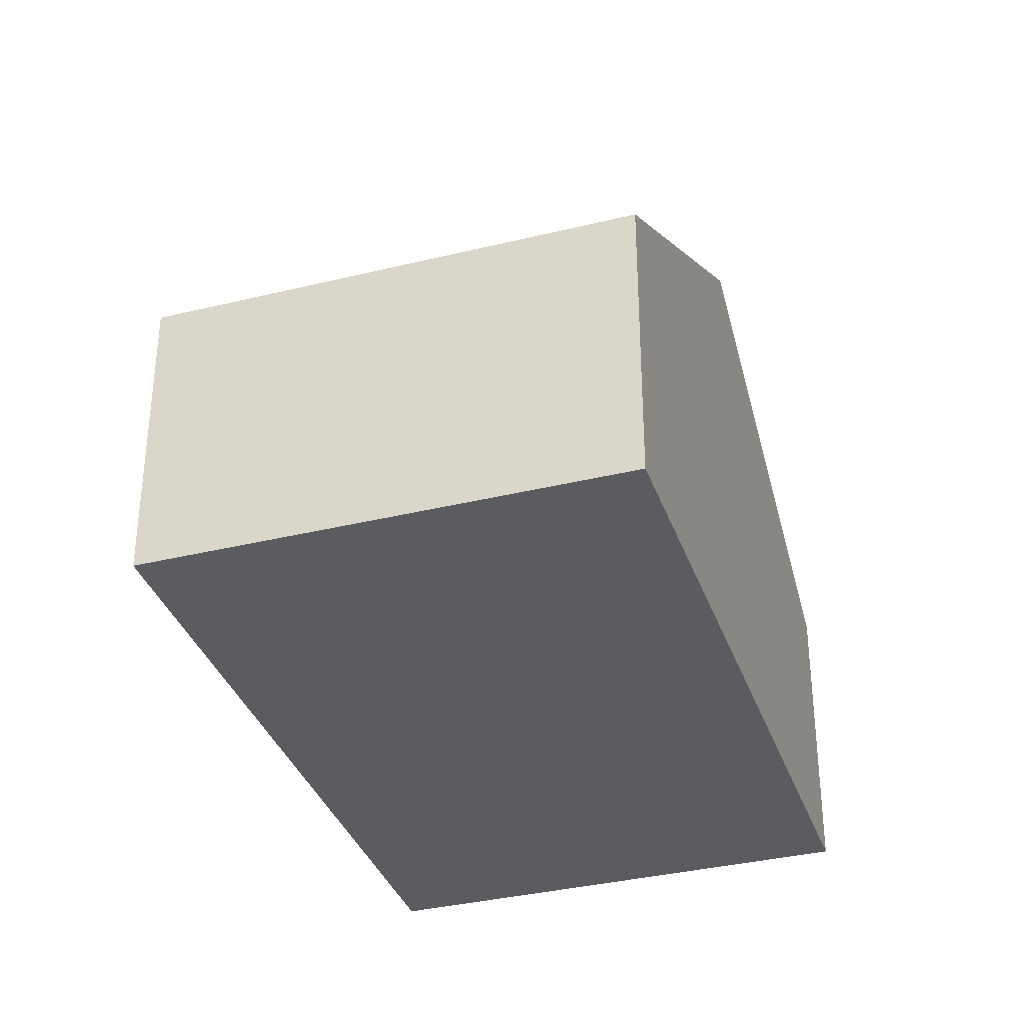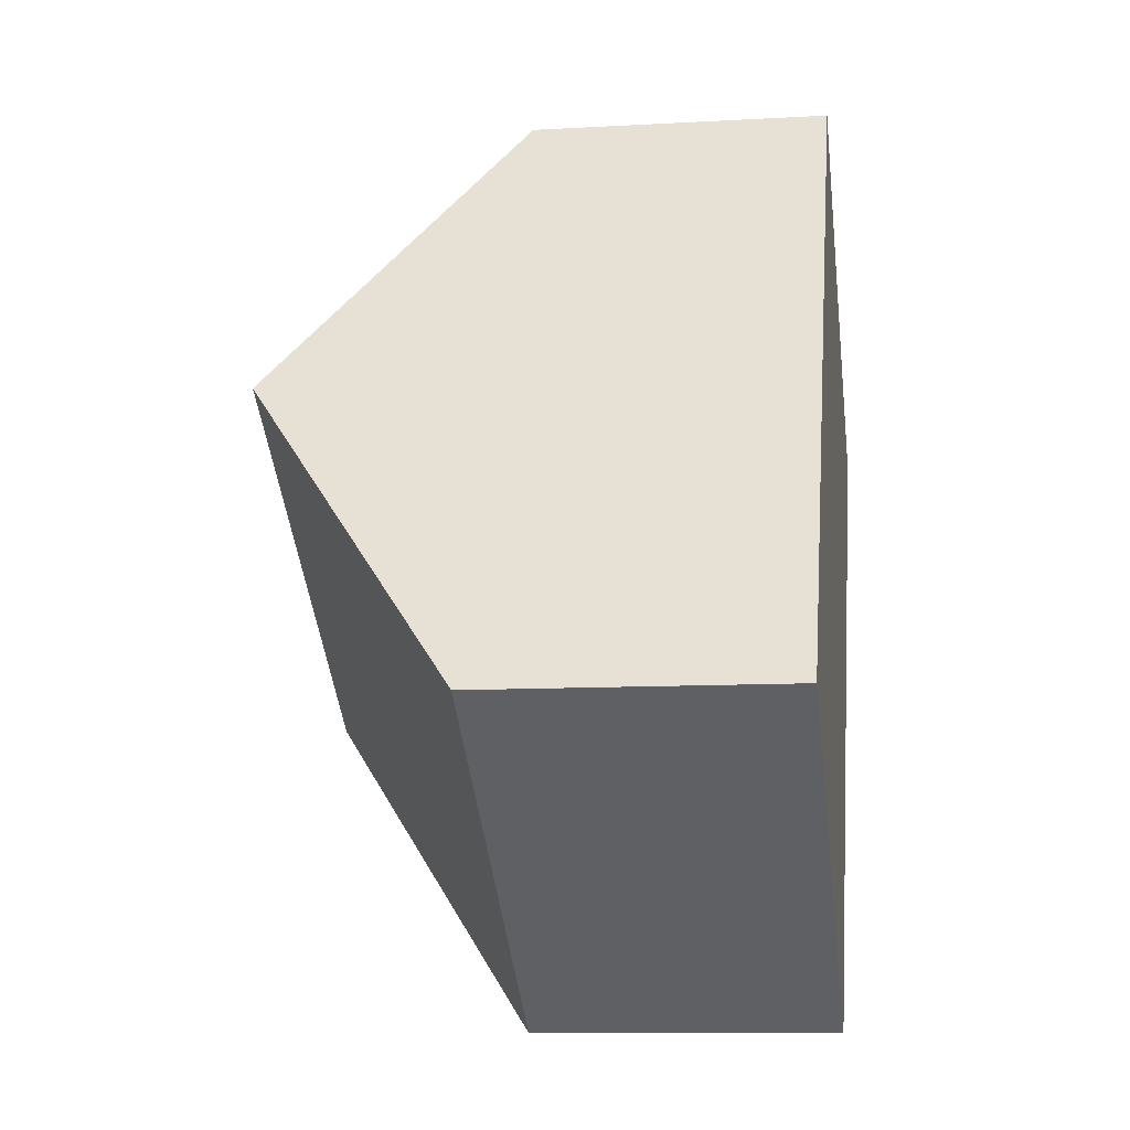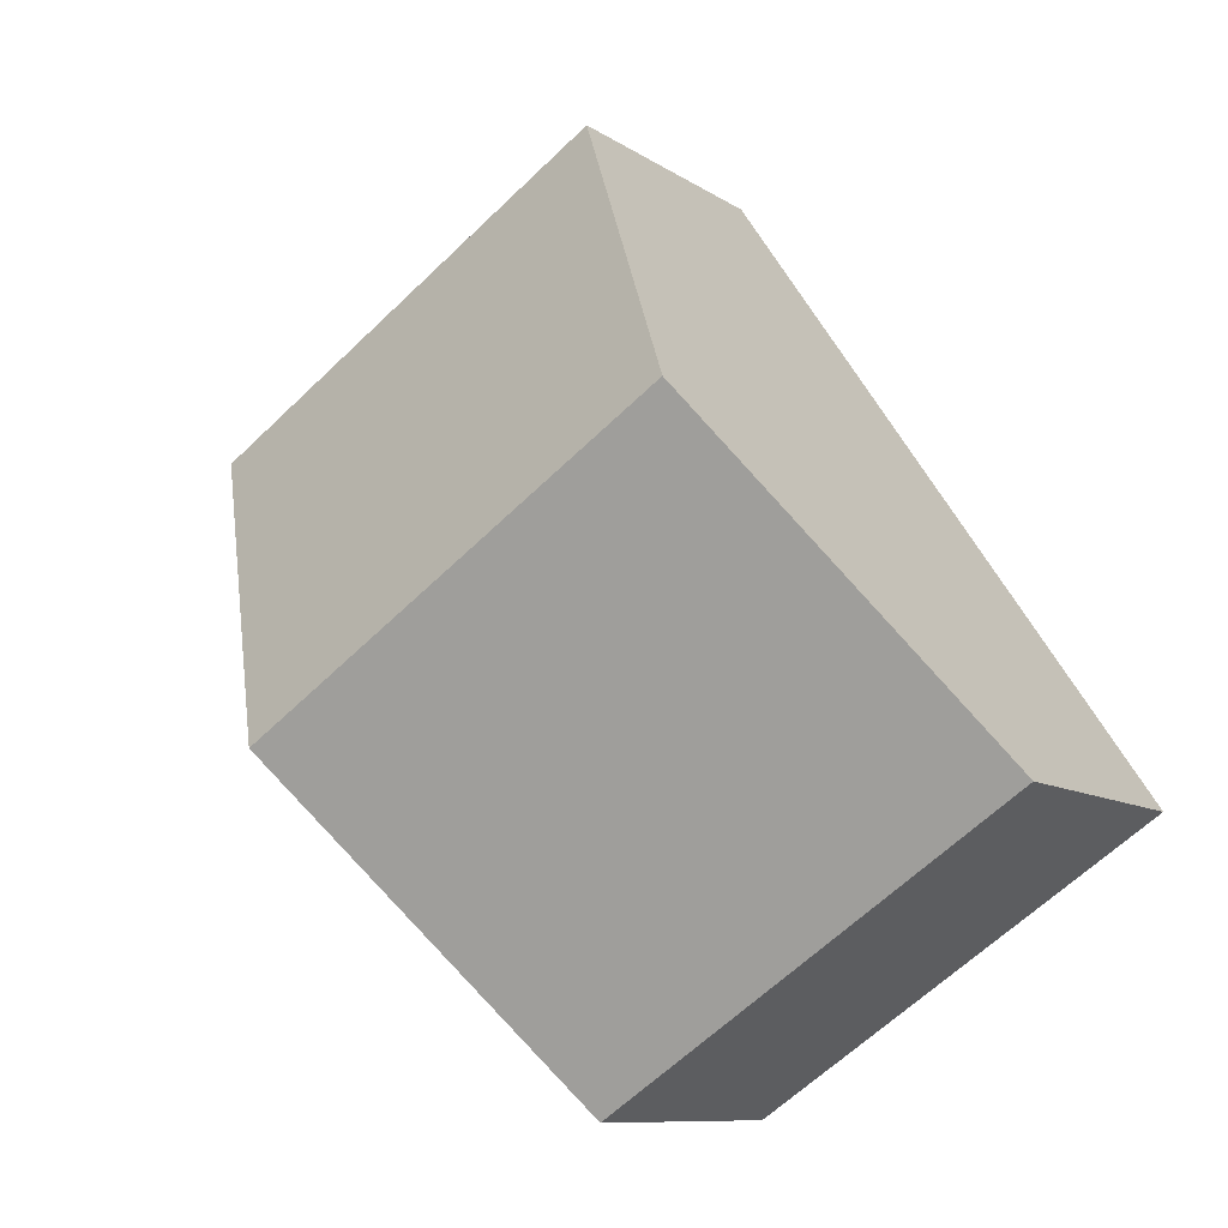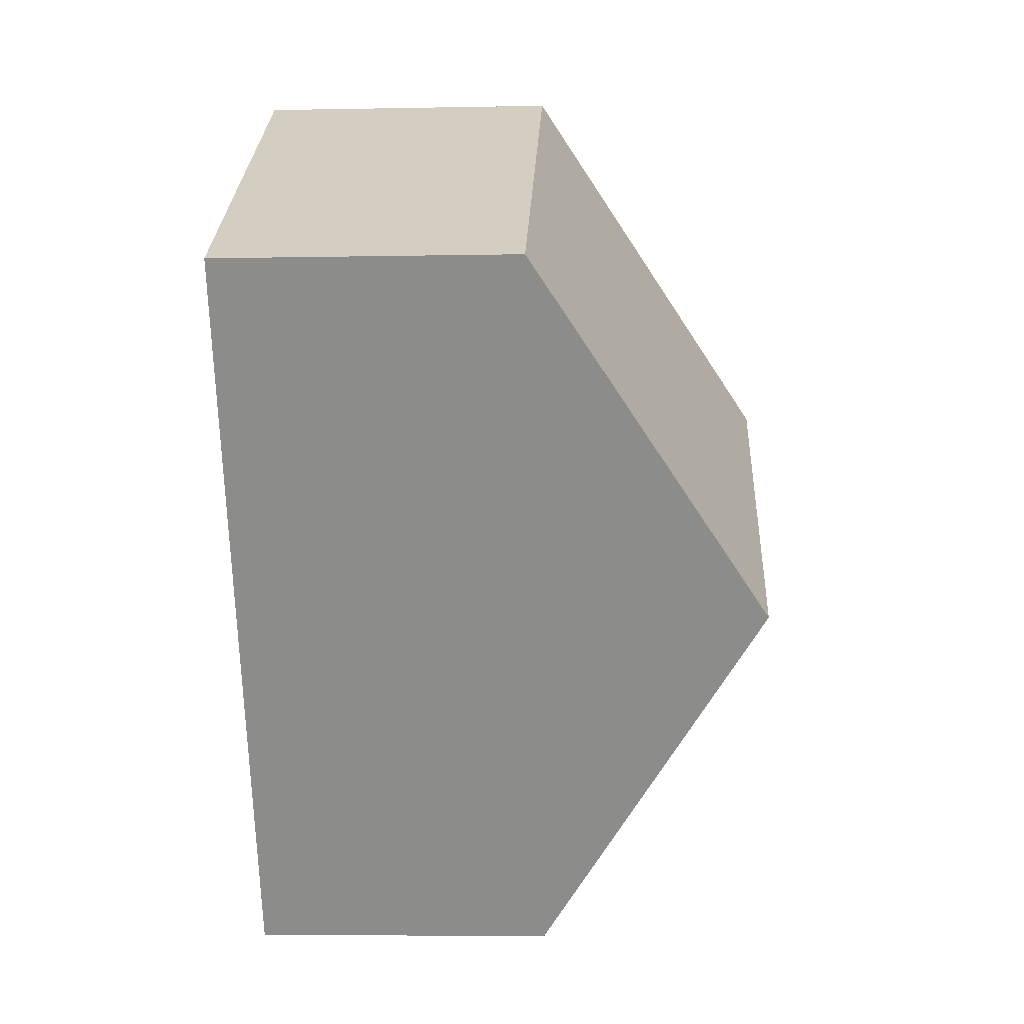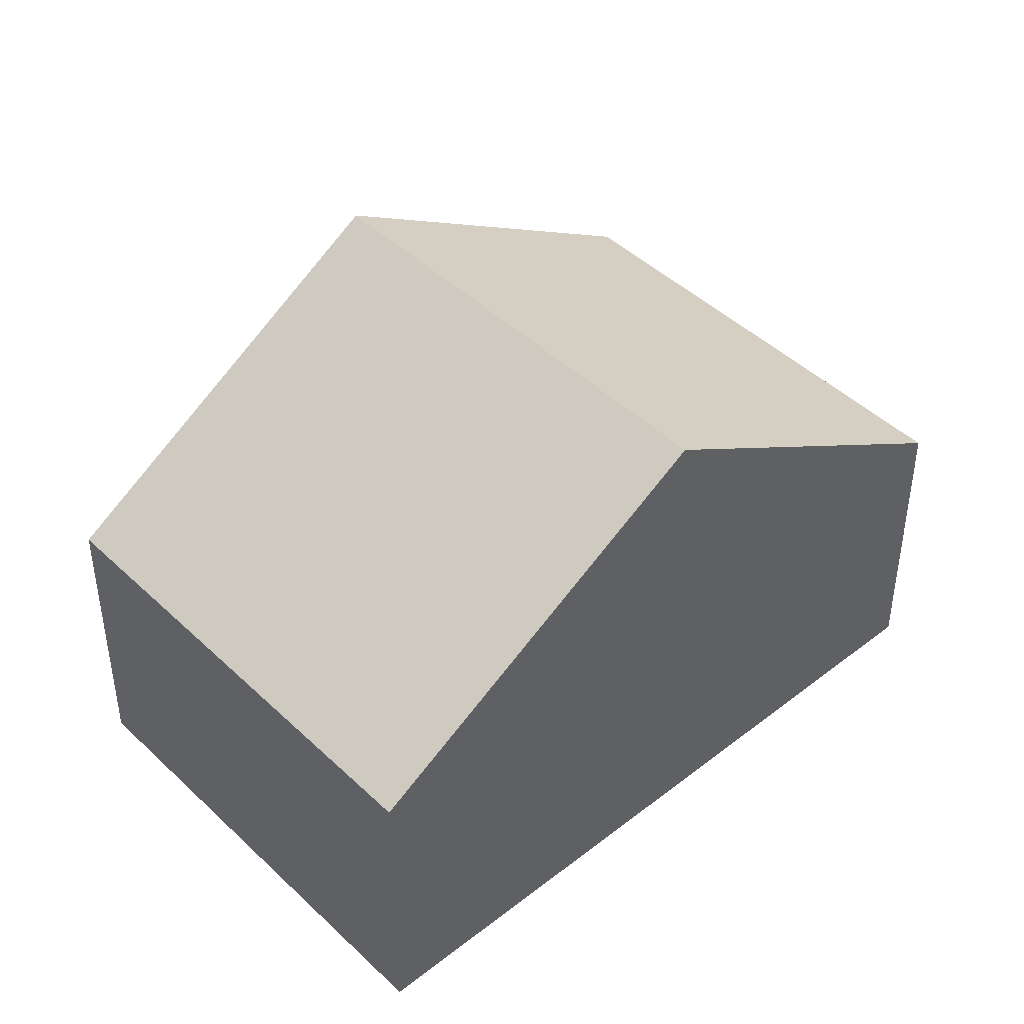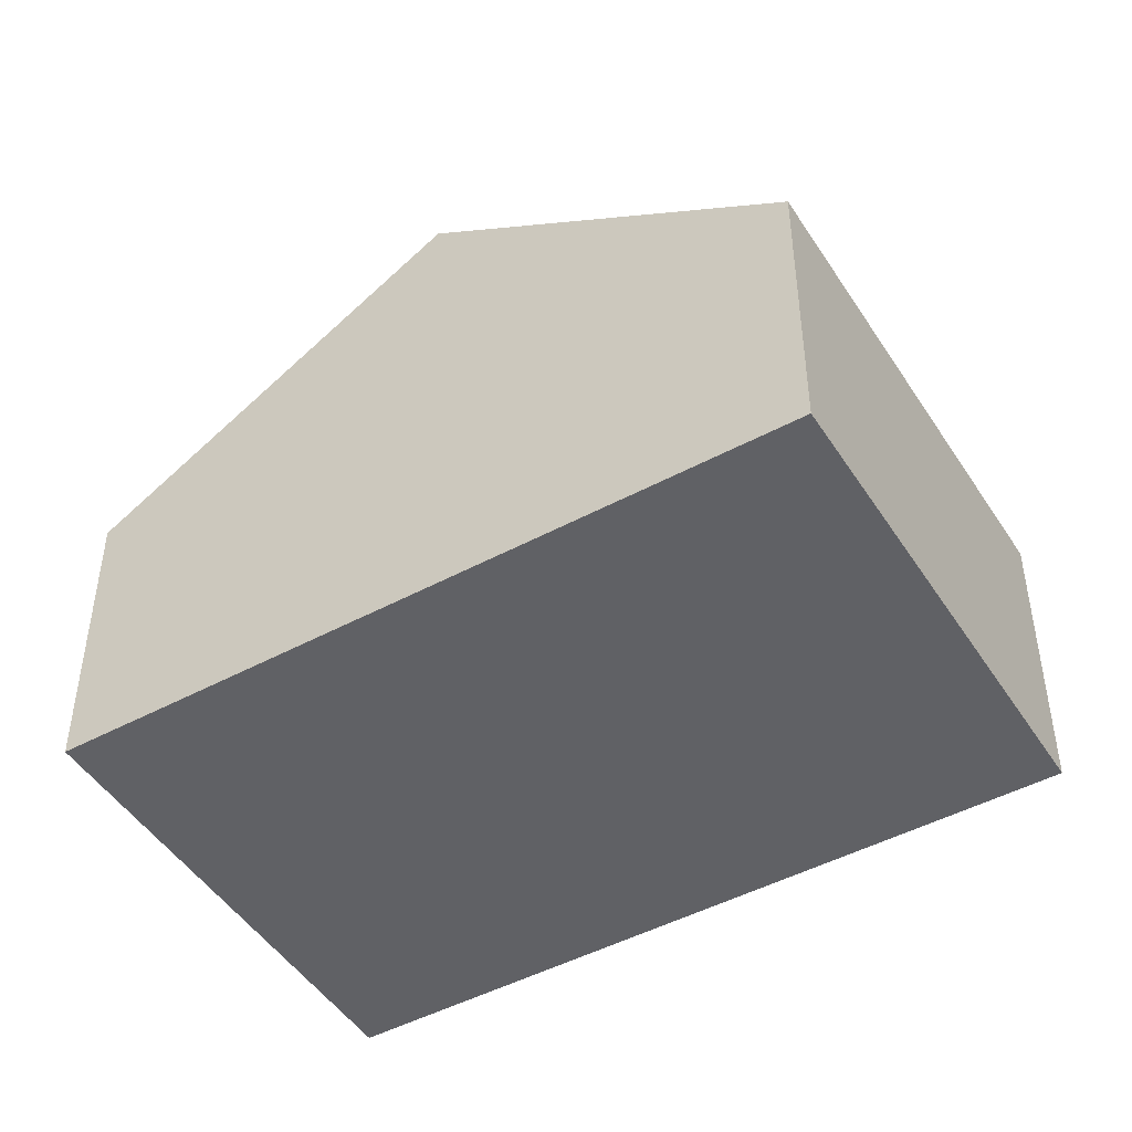
<metadata>
{"format":"obj","ext":"obj","renderer":"f3d","projection":"perspective","resolution":1024,"background":"white","views":[{"elev":-35.3,"azim":51.8,"up":"+Y"},{"elev":-10.3,"azim":-81.8,"up":"+Z"},{"elev":-9.5,"azim":-149.0,"up":"+Z"},{"elev":-8.2,"azim":93.0,"up":"+Z"},{"elev":44.7,"azim":81.5,"up":"+Y"},{"elev":-47.6,"azim":155.0,"up":"+Y"}]}
</metadata>
<code>
v  4.006 2.911 -2.681
v  2.079 5.159 3.08
v  6.073 5.159 0.407
v  0 2.911 1.782e-16
v  4.157 2.911 6.161
v  8.139 2.911 3.496
v  7.721 3.366 2.871
v  0 0 0
v  2.079 -1.886e-16 3.08
v  4.157 -3.773e-16 6.161
v  8.139 -2.141e-16 3.496
v  7.721 -1.758e-16 2.871
v  6.073 -2.492e-17 0.407
v  4.006 1.642e-16 -2.681
g defaultobject
f 1 2 3
f 2 1 4
f 5 3 2
f 3 5 6
f 3 6 7
f 8 2 4
f 2 8 5
f 5 8 9
f 5 9 10
f 10 6 5
f 6 10 11
f 11 7 6
f 7 11 3
f 3 11 1
f 1 11 12
f 1 12 13
f 1 13 14
f 14 4 1
f 4 14 8
f 9 11 10
f 11 9 8
f 11 8 12
f 12 8 13
f 13 8 14

</code>
